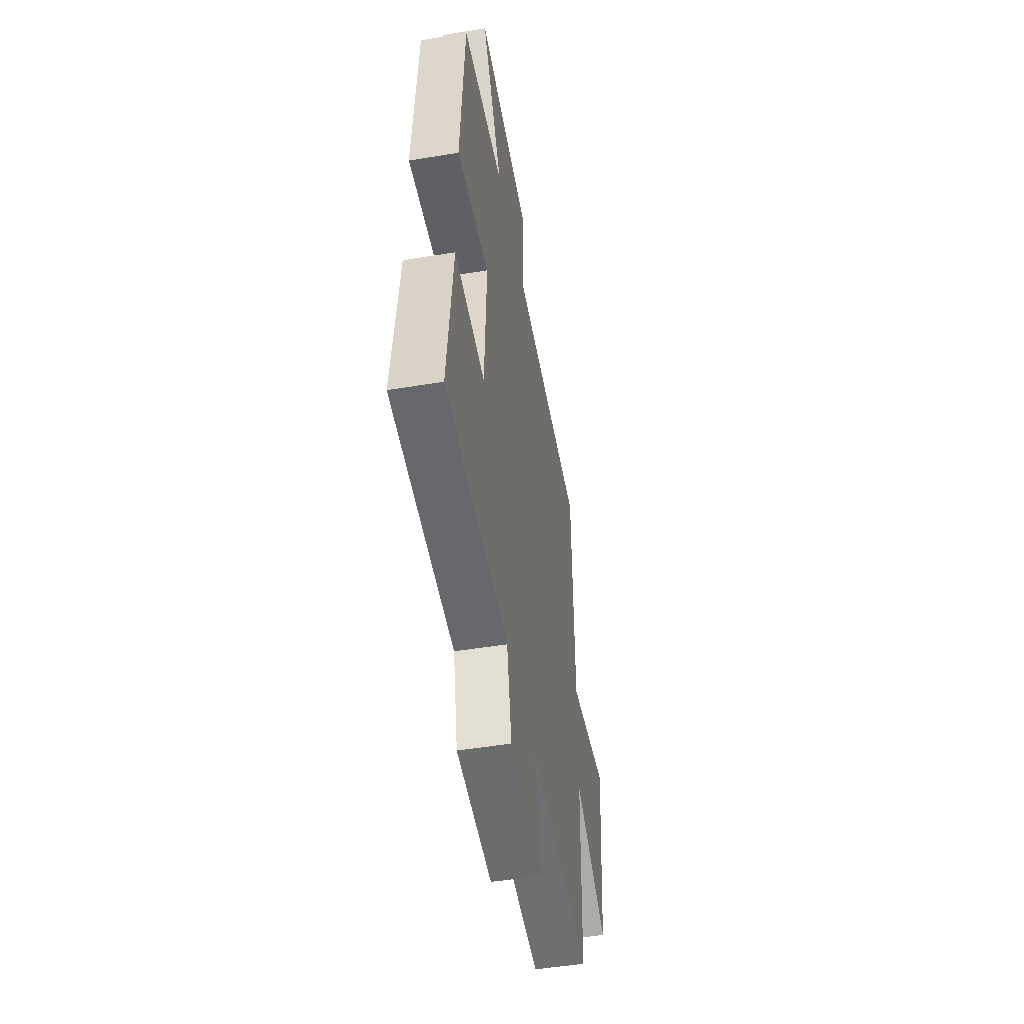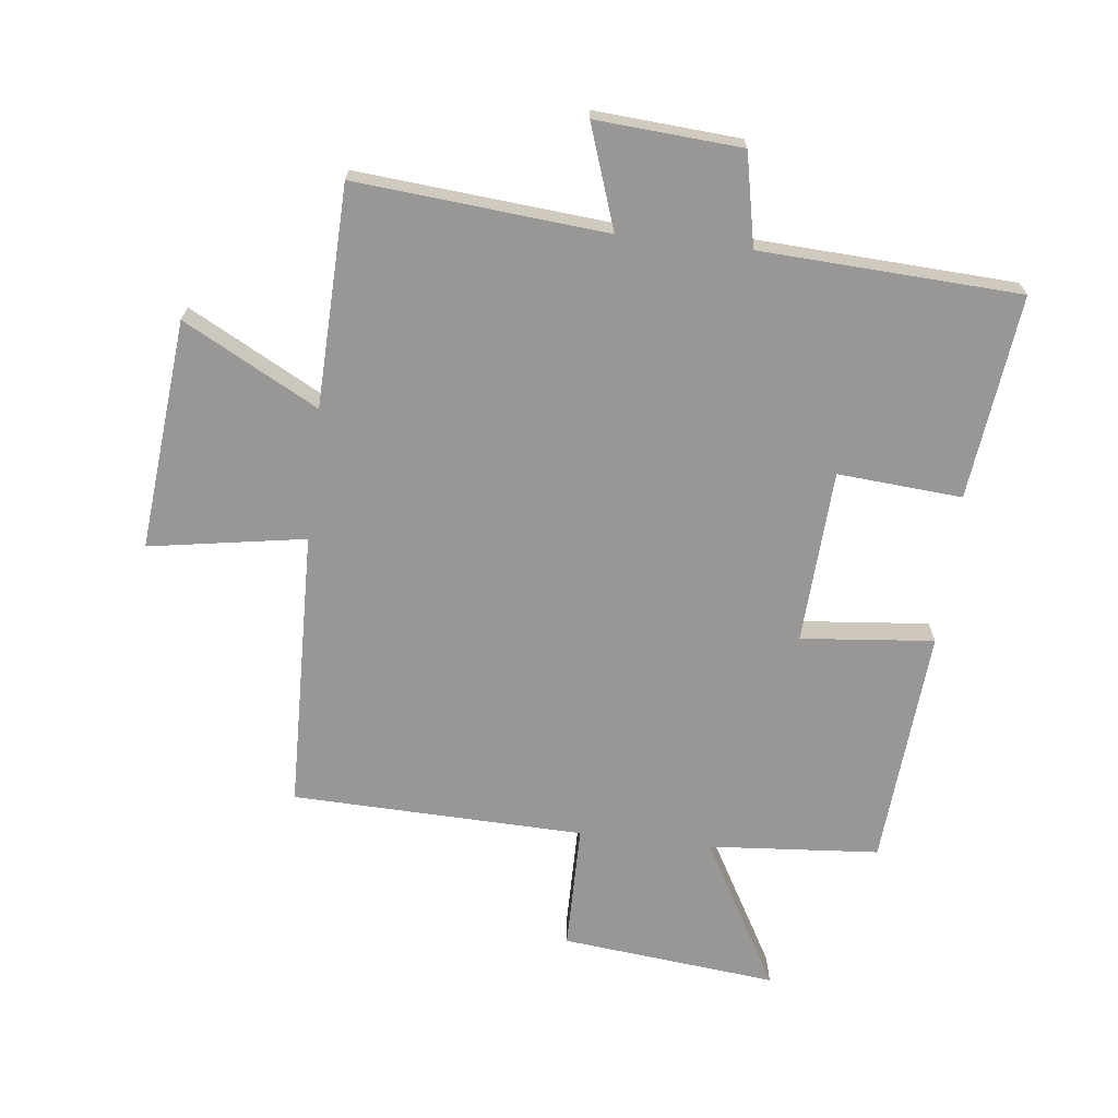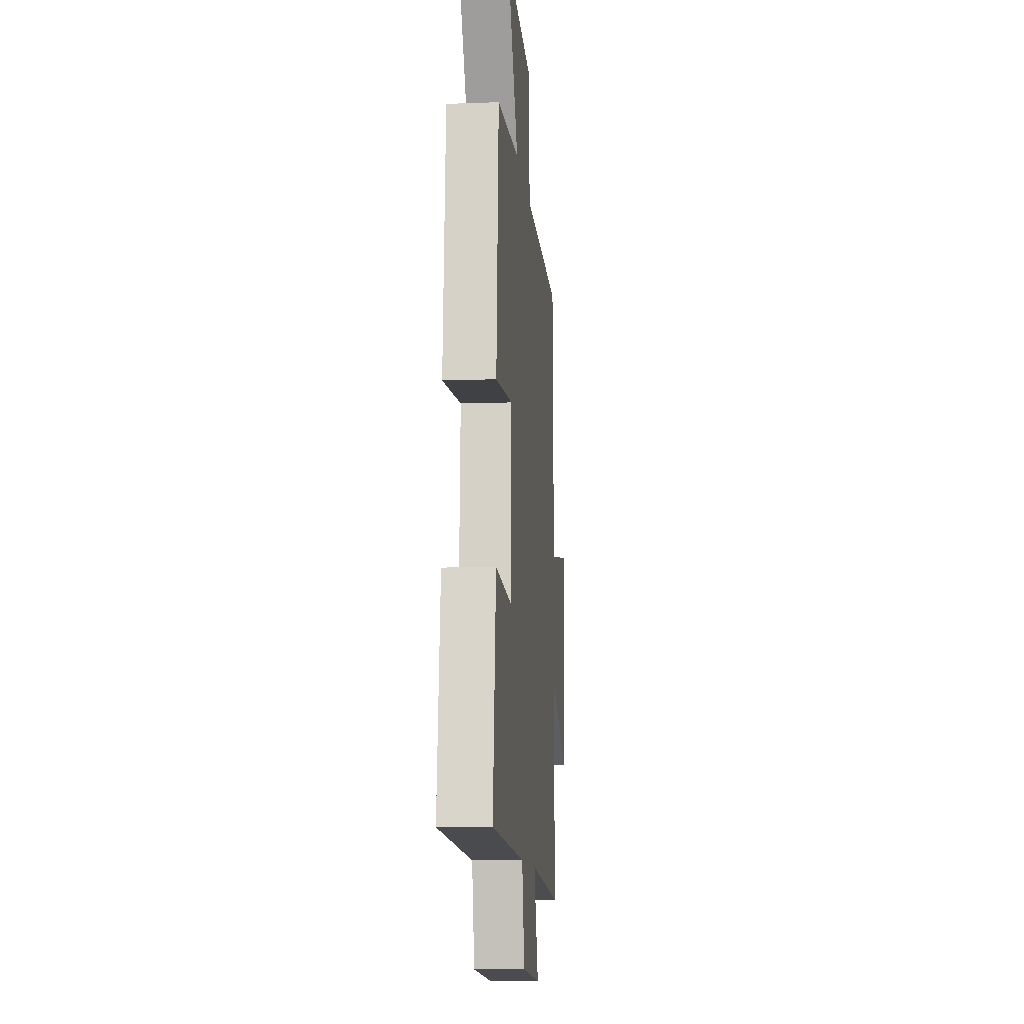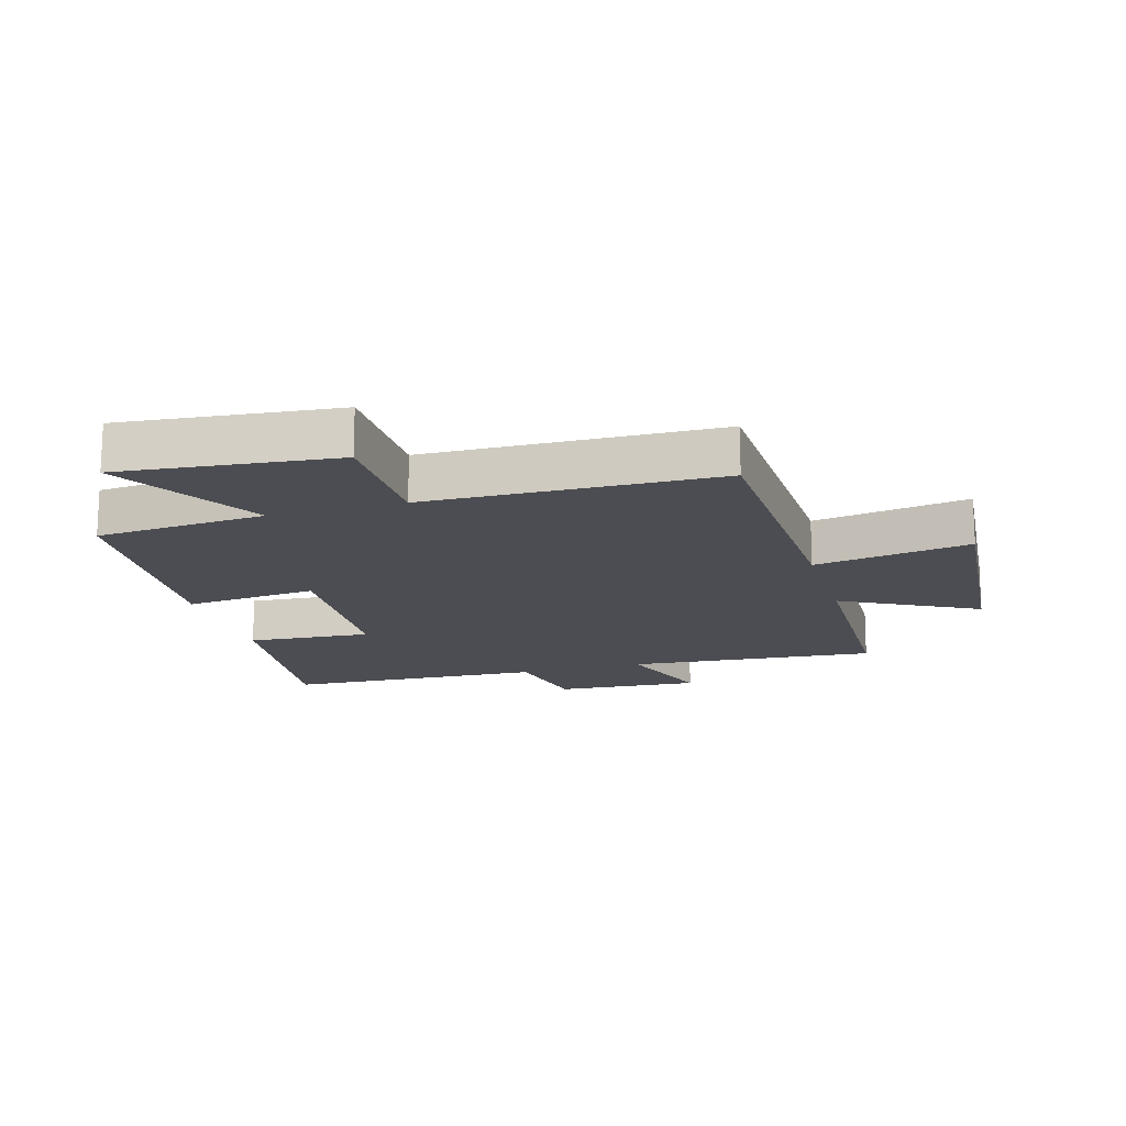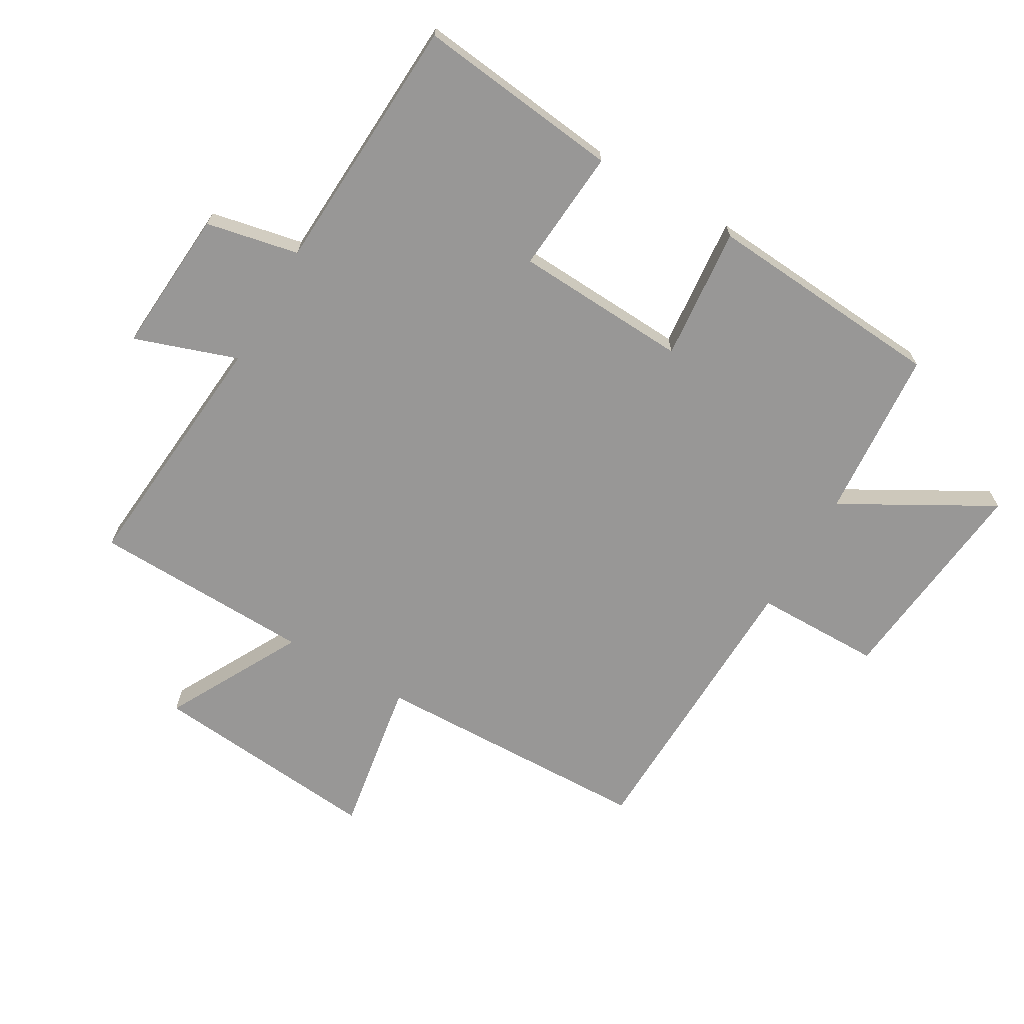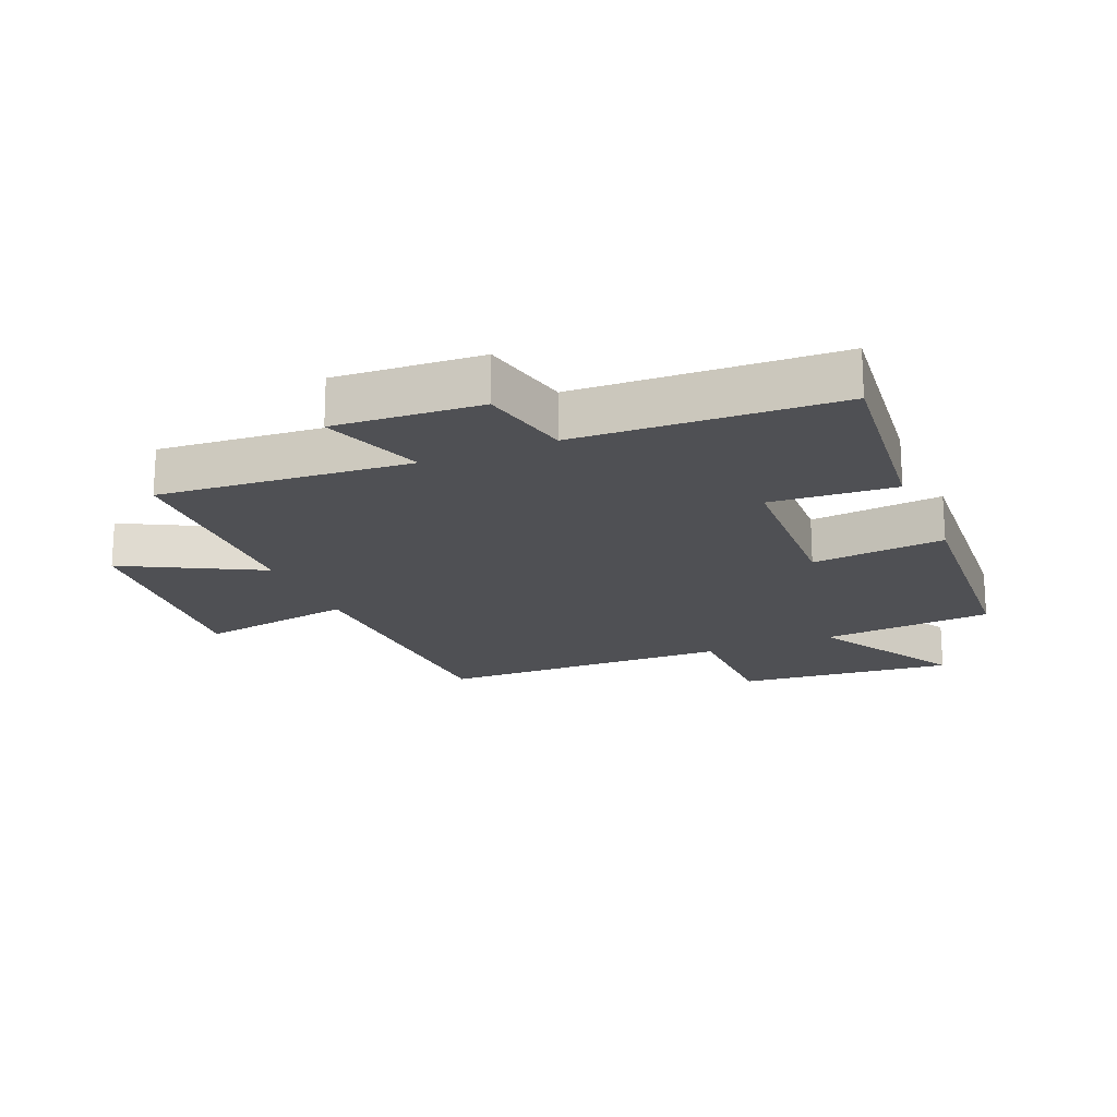
<metadata>
{"format":"obj","ext":"obj","renderer":"f3d","projection":"perspective","resolution":1024,"background":"white","views":[{"elev":-49.8,"azim":-79.7,"up":"+Z"},{"elev":-68.3,"azim":173.3,"up":"+Y"},{"elev":-11.0,"azim":-84.8,"up":"+Z"},{"elev":-16.3,"azim":16.3,"up":"+Y"},{"elev":-68.3,"azim":-120.3,"up":"+Y"},{"elev":-19.1,"azim":-157.0,"up":"+Y"}]}
</metadata>
<code>
v 0.487 0.07 0.488
v 0.5 0.07 0.036
v 0.751 0.07 0.078
v 0.717 0.07 -0.294
v 0.5 0.07 -0.178
v 0.49 0.07 -0.534
v 0.087 0.07 -0.5
v 0.144 0.07 -0.665
v -0.09 0.07 -0.649
v -0.121 0.07 -0.5
v -0.538 0.07 -0.48
v -0.5 0.07 -0.151
v -0.3 0.07 -0.166
v -0.286 0.07 0.114
v -0.5 0.07 0.093
v -0.472 0.07 0.478
v -0.197 0.07 0.5
v -0.333 0.07 0.74
v 0.015 0.07 0.704
v 0.017 0.07 0.5
v 0.487 0 0.488
v 0.5 0 0.036
v 0.751 0 0.078
v 0.717 0 -0.294
v 0.5 0 -0.178
v 0.49 0 -0.534
v 0.087 0 -0.5
v 0.144 0 -0.665
v -0.09 0 -0.649
v -0.121 0 -0.5
v -0.538 0 -0.48
v -0.5 0 -0.151
v -0.3 0 -0.166
v -0.286 0 0.114
v -0.5 0 0.093
v -0.472 0 0.478
v -0.197 0 0.5
v -0.333 0 0.74
v 0.015 0 0.704
v 0.017 0 0.5
f 17 18 19 20
f 17 20 1 2
f 14 15 16 17
f 13 14 17 2
f 10 11 12 13
f 10 13 2 3
f 7 8 9 10
f 7 10 3
f 5 6 7
f 5 7 3
f 3 4 5
f 40 39 38 37
f 22 21 40 37
f 37 36 35 34
f 22 37 34 33
f 33 32 31 30
f 23 22 33 30
f 30 29 28 27
f 23 30 27
f 27 26 25
f 23 27 25
f 25 24 23
f 1 21 22 2
f 2 22 23 3
f 3 23 24 4
f 4 24 25 5
f 5 25 26 6
f 6 26 27 7
f 7 27 28 8
f 8 28 29 9
f 9 29 30 10
f 10 30 31 11
f 11 31 32 12
f 12 32 33 13
f 13 33 34 14
f 14 34 35 15
f 15 35 36 16
f 16 36 37 17
f 17 37 38 18
f 18 38 39 19
f 19 39 40 20
f 20 40 21 1

</code>
